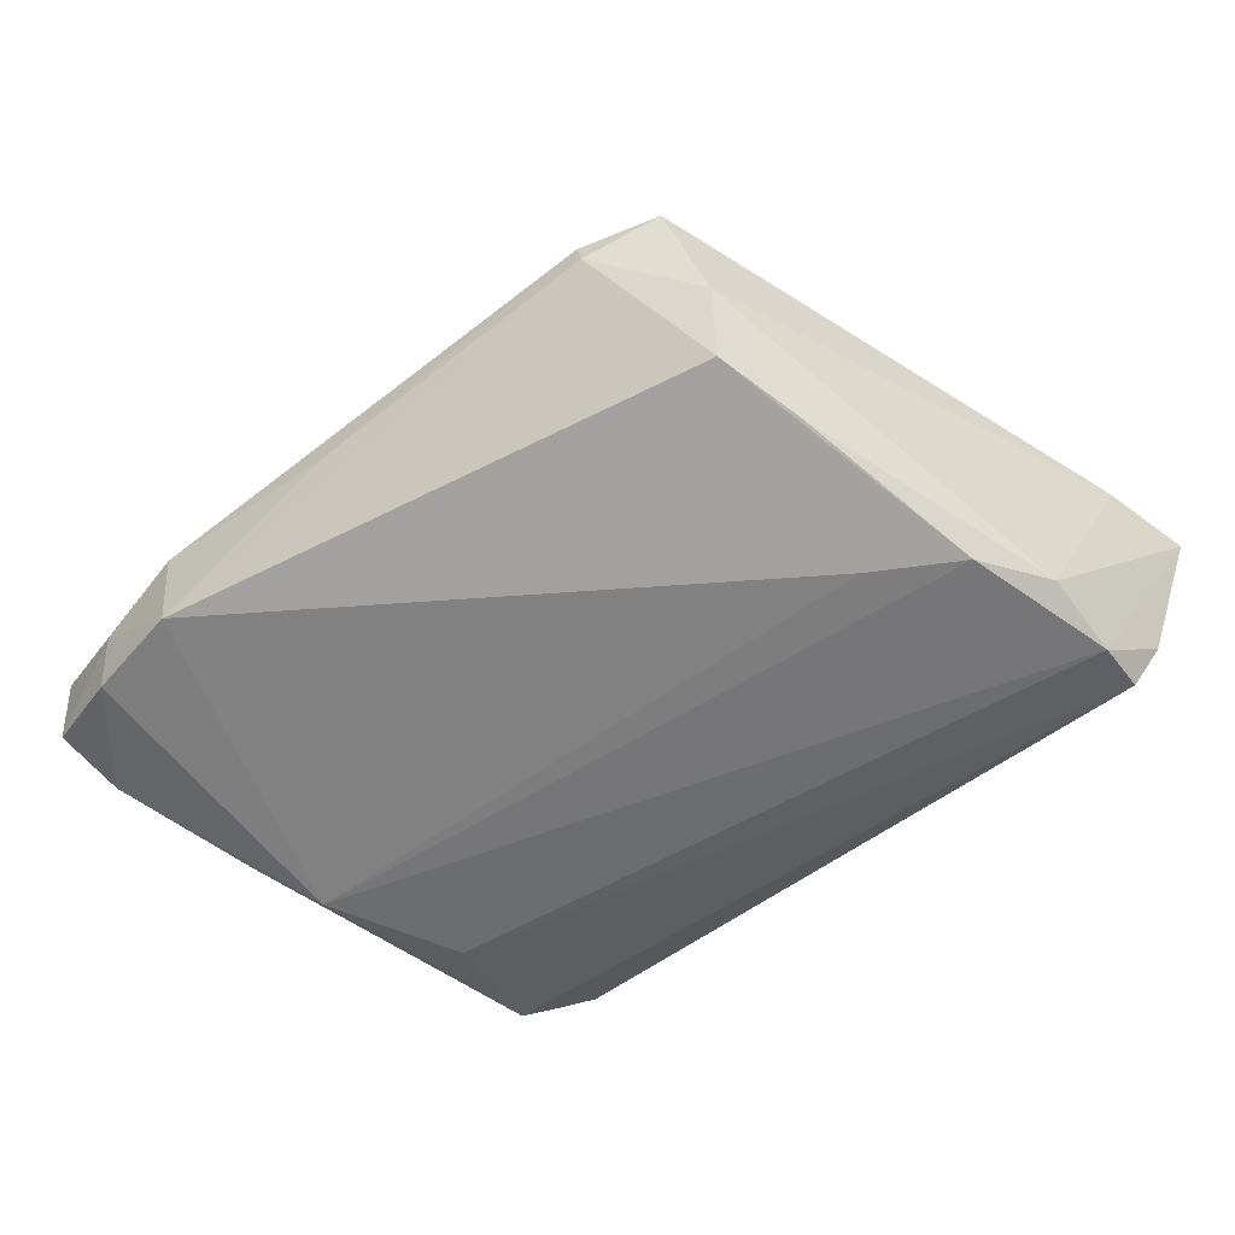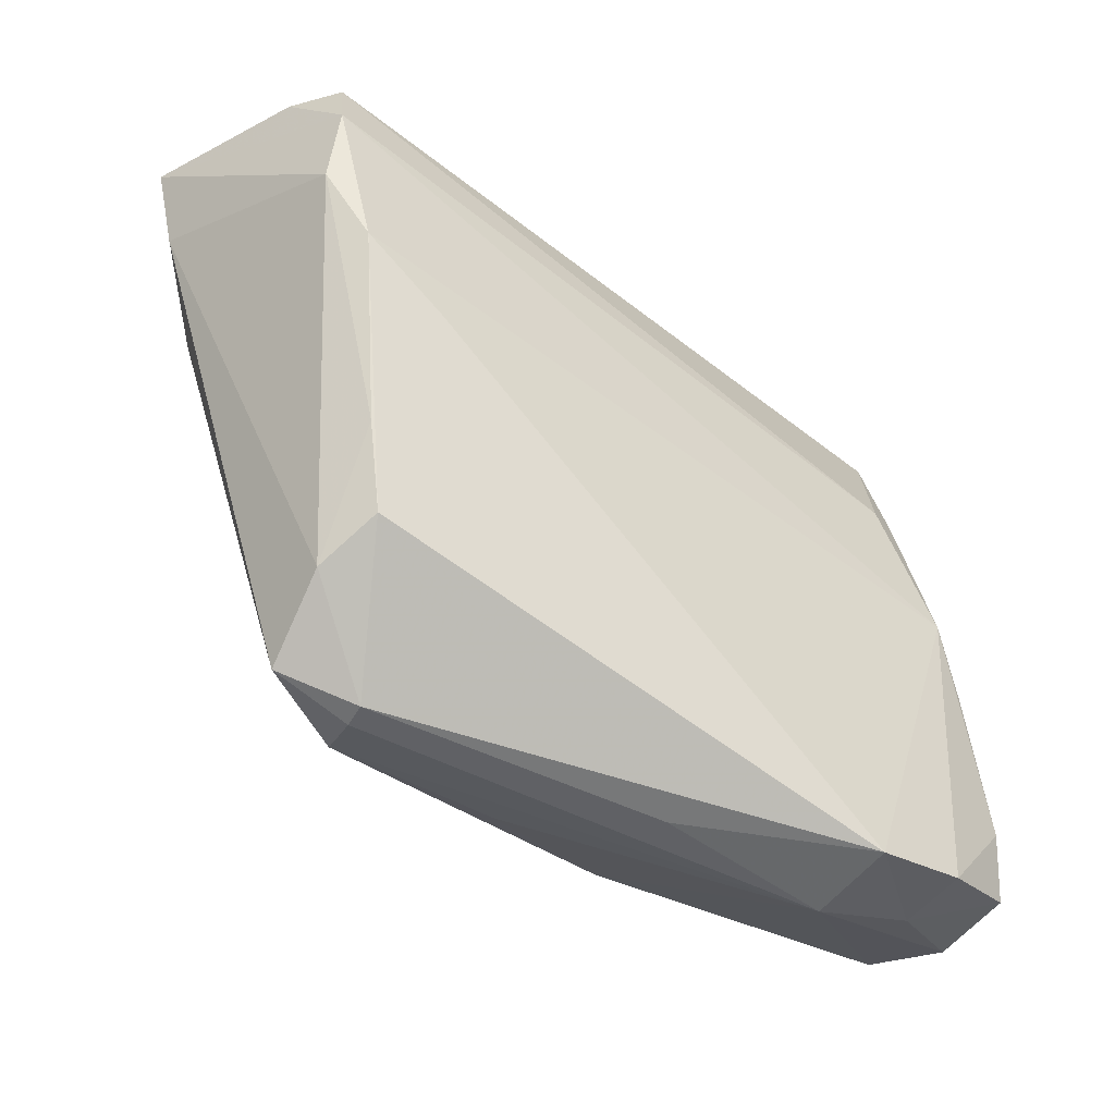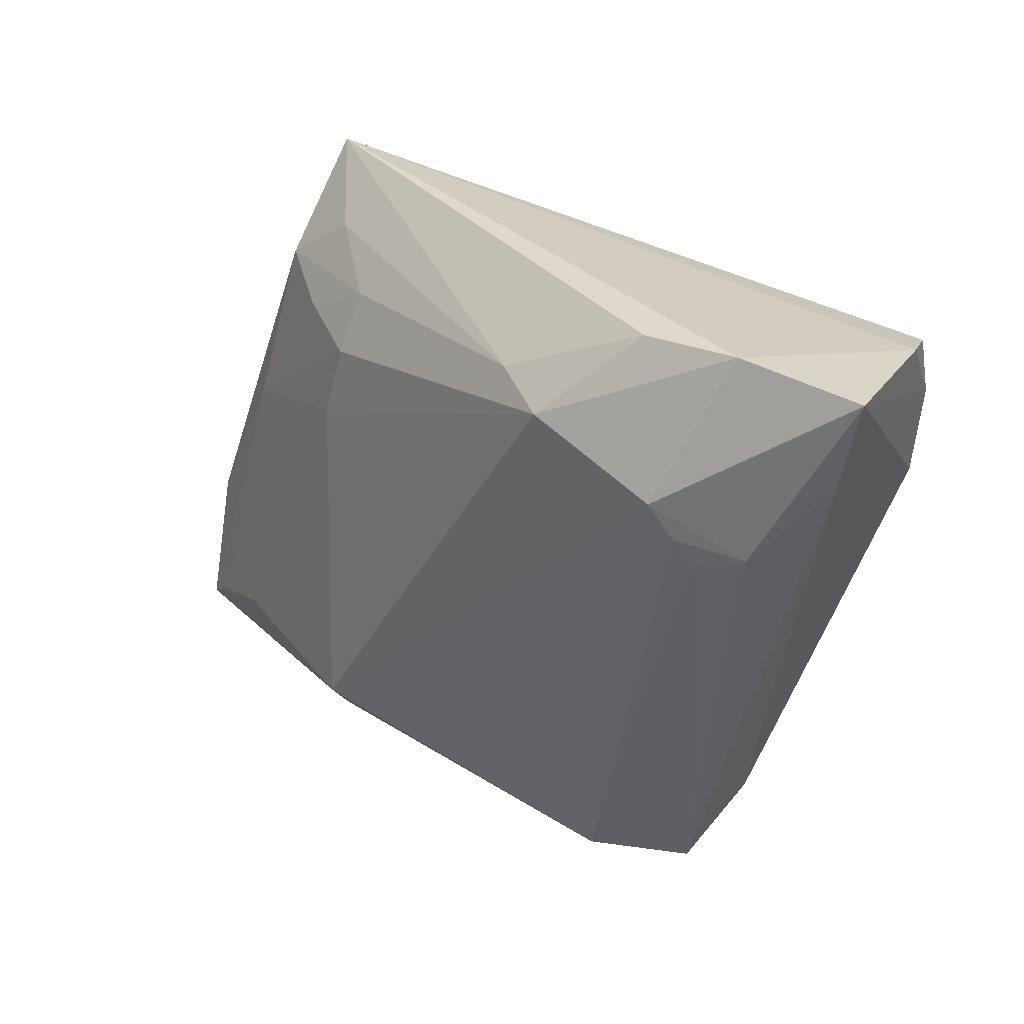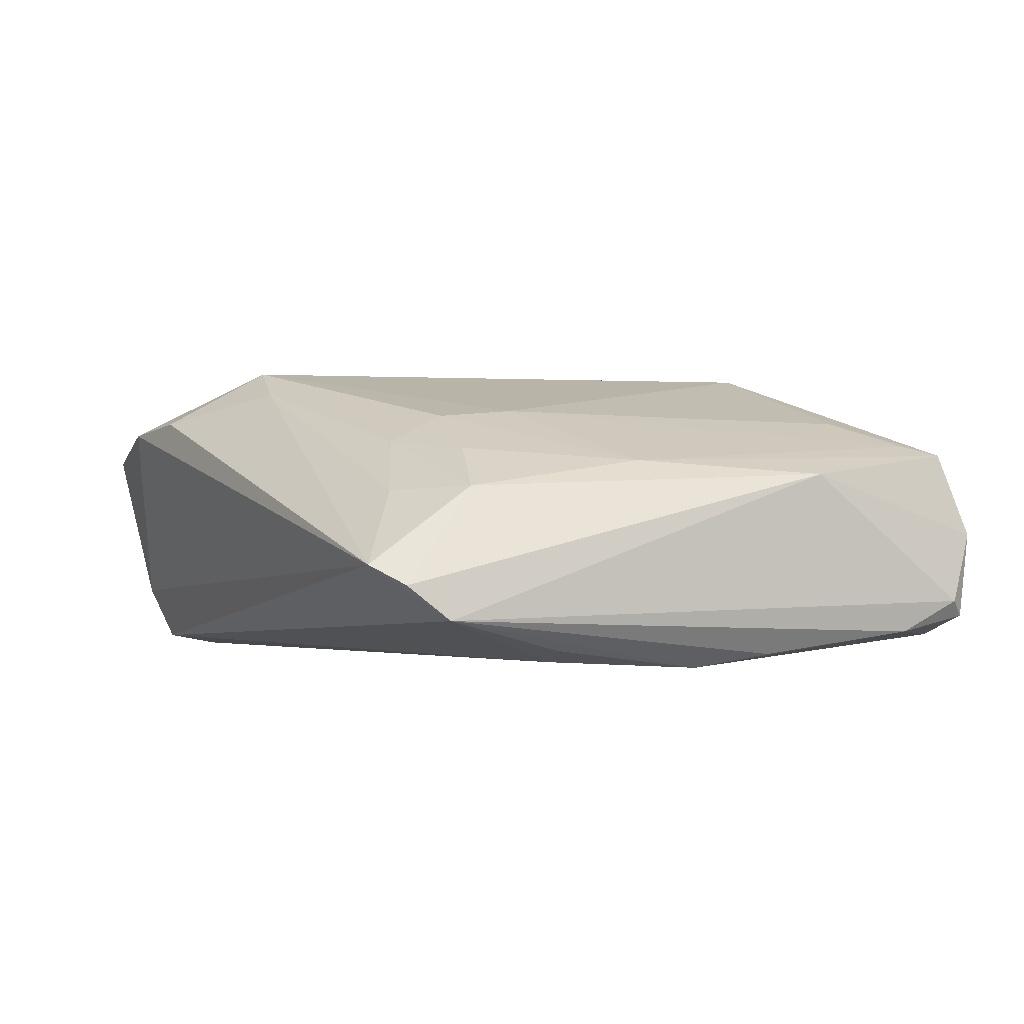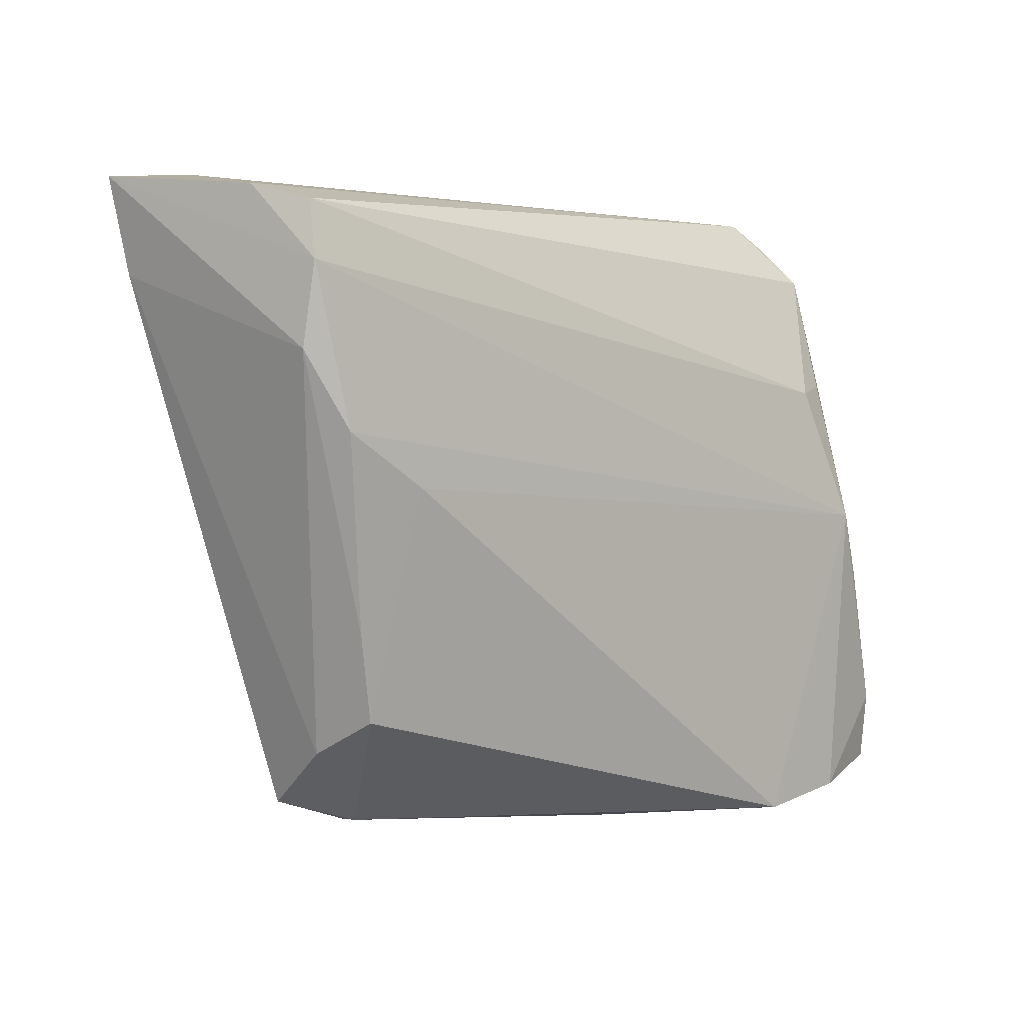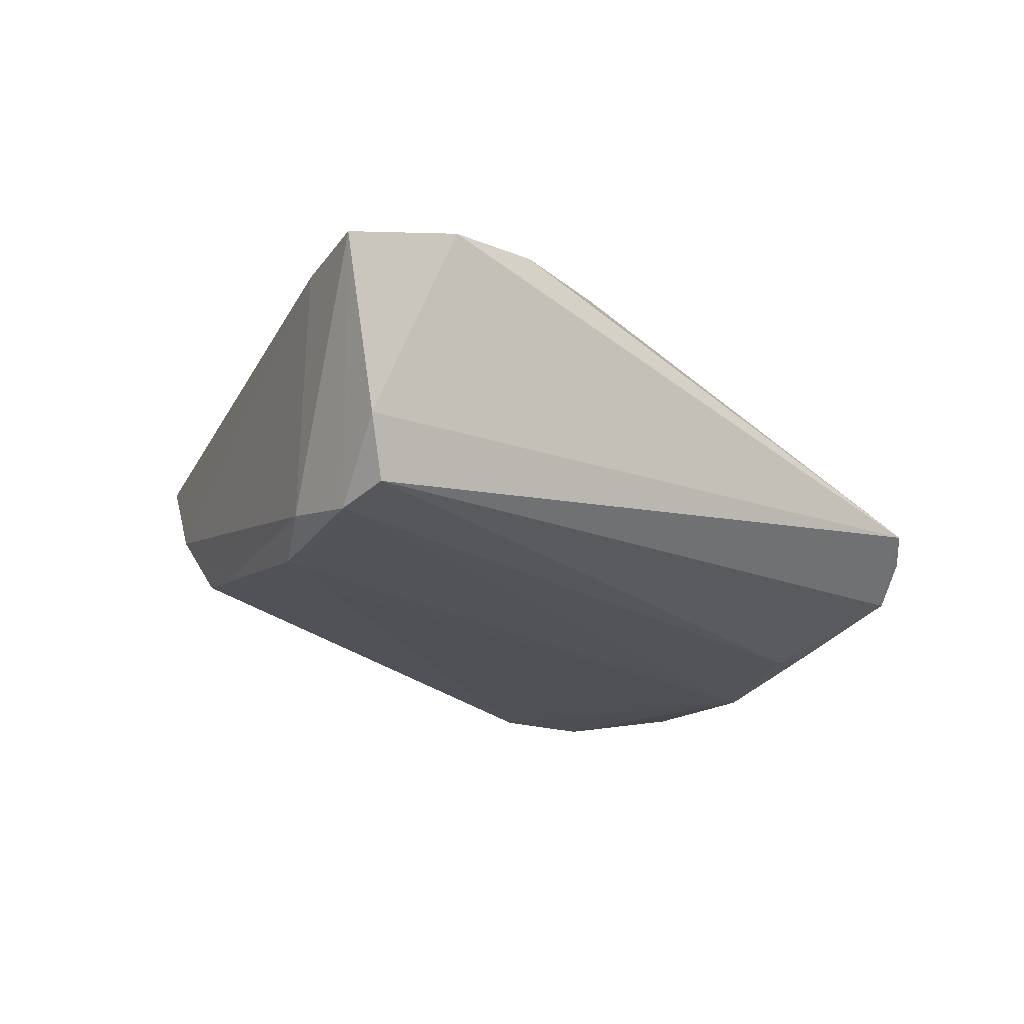
<metadata>
{"format":"obj","ext":"obj","renderer":"f3d","projection":"perspective","resolution":1024,"background":"white","views":[{"elev":-56.9,"azim":38.3,"up":"+Z"},{"elev":-46.7,"azim":141.5,"up":"+Y"},{"elev":30.3,"azim":41.5,"up":"+Y"},{"elev":-1.1,"azim":-120.6,"up":"+Z"},{"elev":-1.7,"azim":137.5,"up":"+Y"},{"elev":-21.9,"azim":140.0,"up":"+Z"}]}
</metadata>
<code>
v 0.05182 0.03408 0.009225
v 0.03909 0.005848 -0.01665
v -0.03078 -0.03861 -0.003278
v -0.01933 0.01078 0.01351
v 0.0329 -0.02814 -0.002952
v 0.04254 0.01489 0.01405
v -0.03036 -0.03762 -0.01365
v -0.03694 -0.02444 0.01208
v 0.03793 0.01352 0.01649
v 0.03395 0.02073 0.01956
v 0.0438 0.01419 -0.01481
v -0.05208 -0.03043 -0.009192
v 0.04633 0.02975 0.0124
v -0.04133 -0.0354 -0.01357
v 0.03074 -0.02461 -0.00954
v -0.04998 -0.0246 -0.0127
v 0.04376 0.02319 -0.01665
v -0.03302 0.03636 -0.00482
v 0.02111 -0.03453 0.01137
v 0.04342 0.02955 -0.01543
v -0.03605 0.0332 -0.007033
v 0.04631 0.03161 -0.009086
v 0.03607 0.01672 0.01802
v -0.04448 -0.008852 -0.01513
v -0.04832 -0.01349 0.005422
v 0.02267 -0.03661 0.005576
v -0.009834 -0.03784 -0.003636
v -0.04585 -0.02765 0.009055
v -0.01689 0.02532 0.009566
v -0.03786 0.02881 -0.01088
v -0.03395 0.01407 -0.01592
v 0.001571 -0.03411 0.01019
v -0.03792 0.01529 -0.01444
v -0.04964 -0.03015 0.007843
v 0.01919 0.02612 0.02019
v 0.01206 0.02819 0.01692
v -0.02523 0.02979 0.003527
v -0.03385 0.0241 0.003903
v -0.05158 -0.03297 -0.001453
v -0.01516 -0.02527 0.01882
v 0.03912 0.03636 0.01262
v 0.03144 -0.03406 0.006091
v 0.02939 0.0003997 -0.01641
v 0.03369 -0.01513 -0.01165
v -0.01731 0.01887 0.01277
v 0.04932 0.02357 0.009015
v -0.04097 -0.001135 -0.01665
v -0.02628 0.02093 0.008504
v -0.038 0.00455 0.007008
v 0.02317 -0.03648 0.002806
v 0.02823 0.03574 0.01369
v -0.05092 -0.03233 -0.01097
v -0.04103 -0.03655 -0.006057
v -0.01603 -0.02946 0.01524
f 1 17 22
f 17 20 22
f 18 20 30
f 18 22 20
f 19 10 40
f 41 10 1
f 1 22 41
f 22 18 41
f 30 20 31
f 31 20 17
f 17 47 31
f 11 17 1
f 2 47 17
f 17 11 2
f 21 18 30
f 46 6 42
f 1 6 46
f 46 11 1
f 1 10 13
f 13 6 1
f 10 6 13
f 42 6 9
f 9 19 42
f 51 18 36
f 51 41 18
f 10 41 35
f 40 10 35
f 41 51 35
f 35 51 36
f 33 47 30
f 30 31 33
f 33 31 47
f 42 50 5
f 5 50 15
f 5 46 42
f 11 46 5
f 42 19 26
f 26 50 42
f 26 19 3
f 14 47 7
f 15 50 7
f 15 2 44
f 44 2 11
f 44 5 15
f 11 5 44
f 29 35 36
f 45 35 29
f 18 21 38
f 30 47 24
f 8 34 40
f 54 19 40
f 40 34 54
f 54 34 3
f 3 34 39
f 10 19 23
f 19 9 23
f 23 6 10
f 23 9 6
f 43 2 15
f 15 7 43
f 47 2 43
f 43 7 47
f 3 7 27
f 27 7 50
f 27 26 3
f 50 26 27
f 25 38 21
f 25 21 30
f 30 12 25
f 25 39 34
f 12 39 25
f 18 38 37
f 37 38 29
f 36 18 37
f 37 29 36
f 16 47 14
f 16 24 47
f 16 12 30
f 30 24 16
f 4 8 40
f 40 35 4
f 4 35 45
f 3 19 32
f 32 54 3
f 19 54 32
f 3 39 53
f 14 7 53
f 53 7 3
f 52 39 12
f 52 16 14
f 12 16 52
f 14 53 52
f 52 53 39
f 38 25 49
f 49 4 45
f 49 25 34
f 48 49 45
f 38 49 48
f 45 29 48
f 29 38 48
f 8 4 28
f 4 49 28
f 34 8 28
f 28 49 34

</code>
